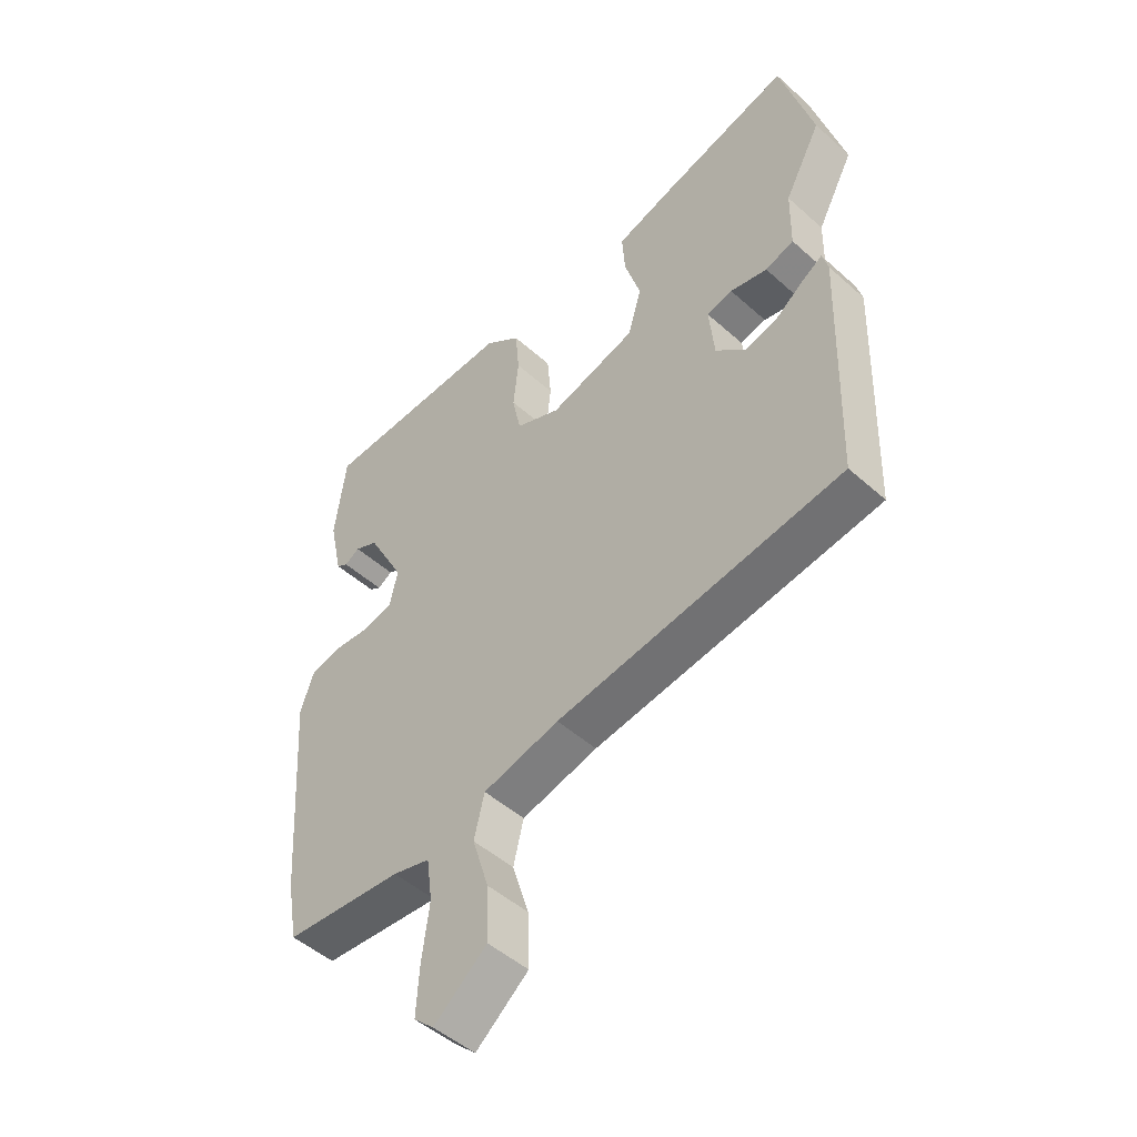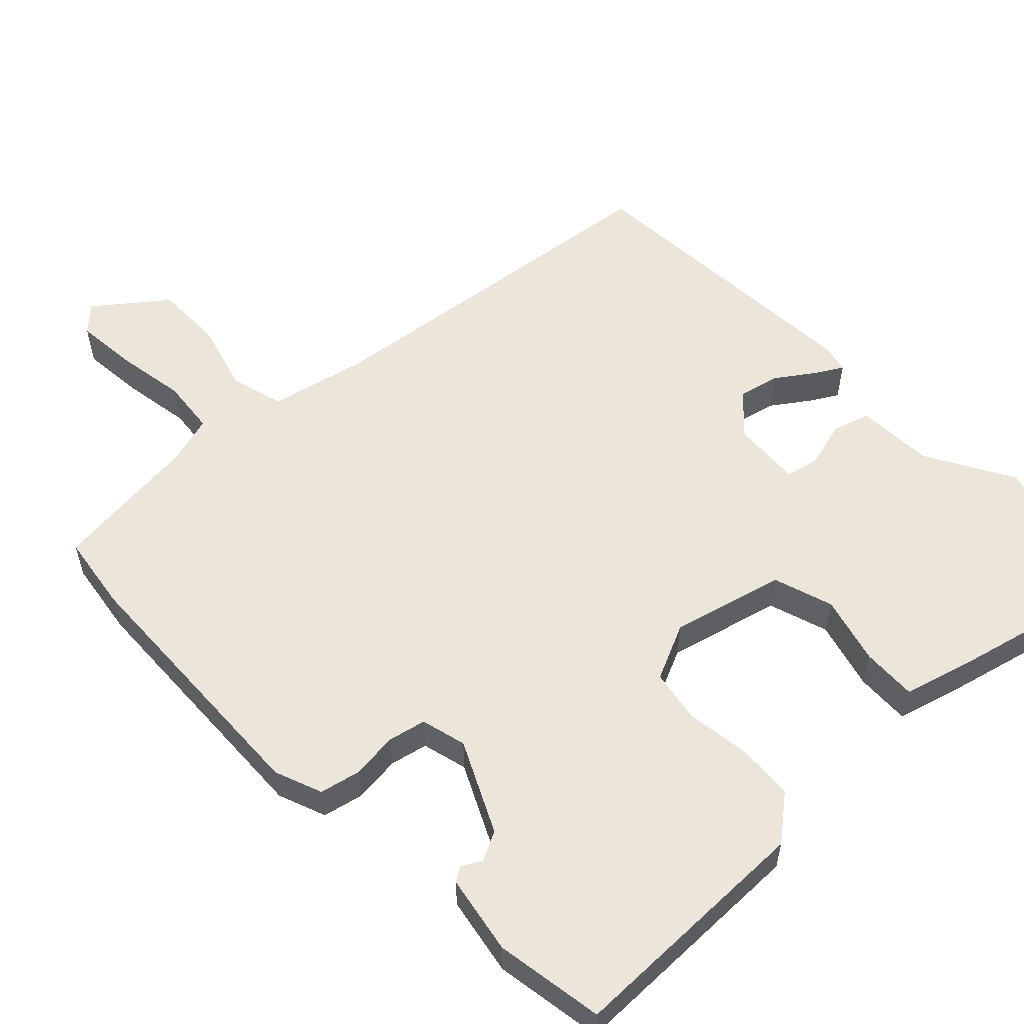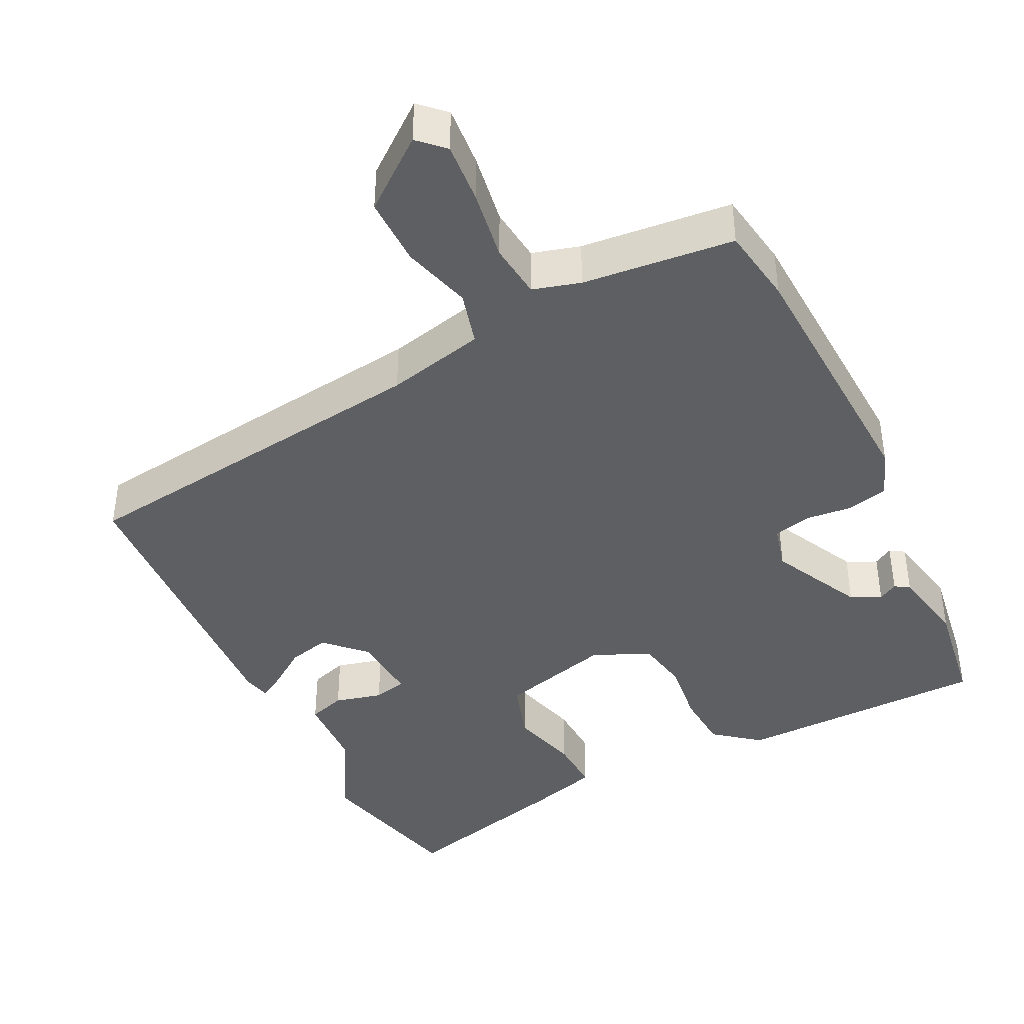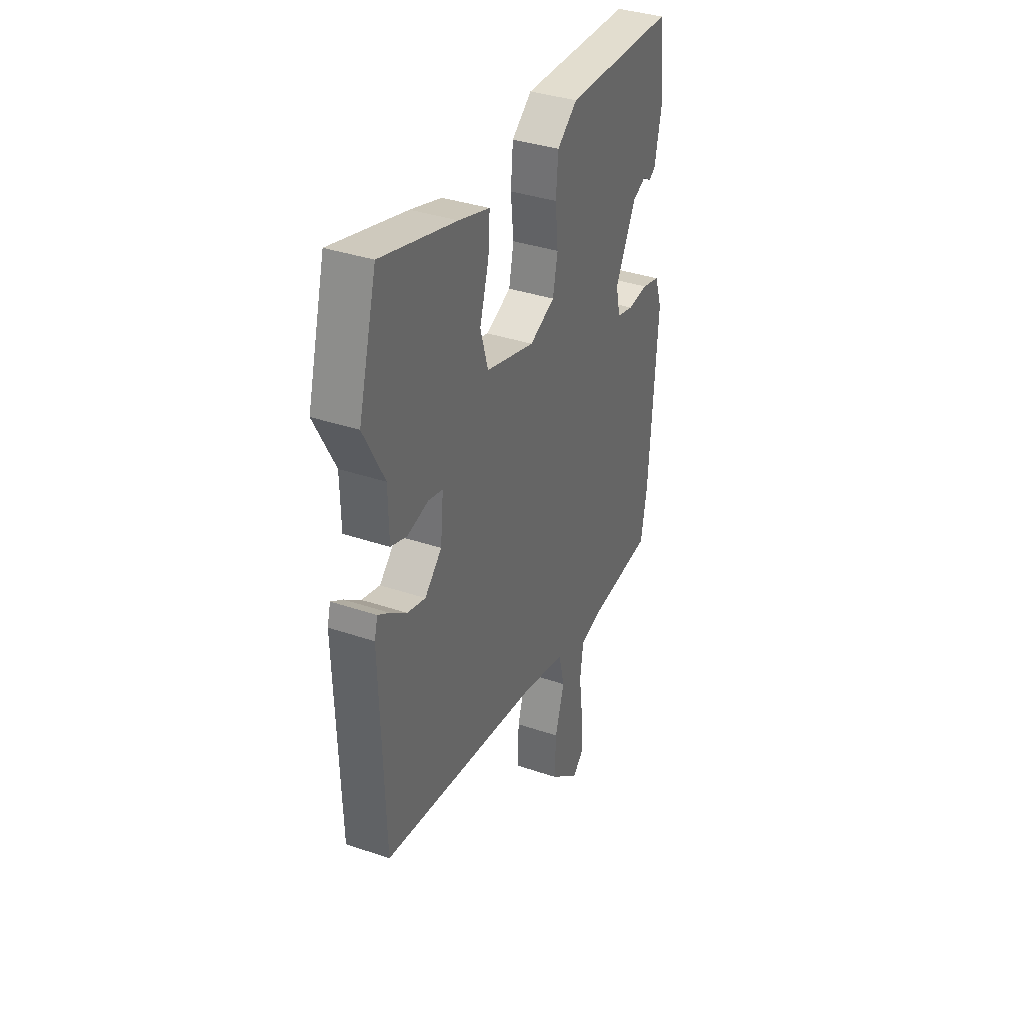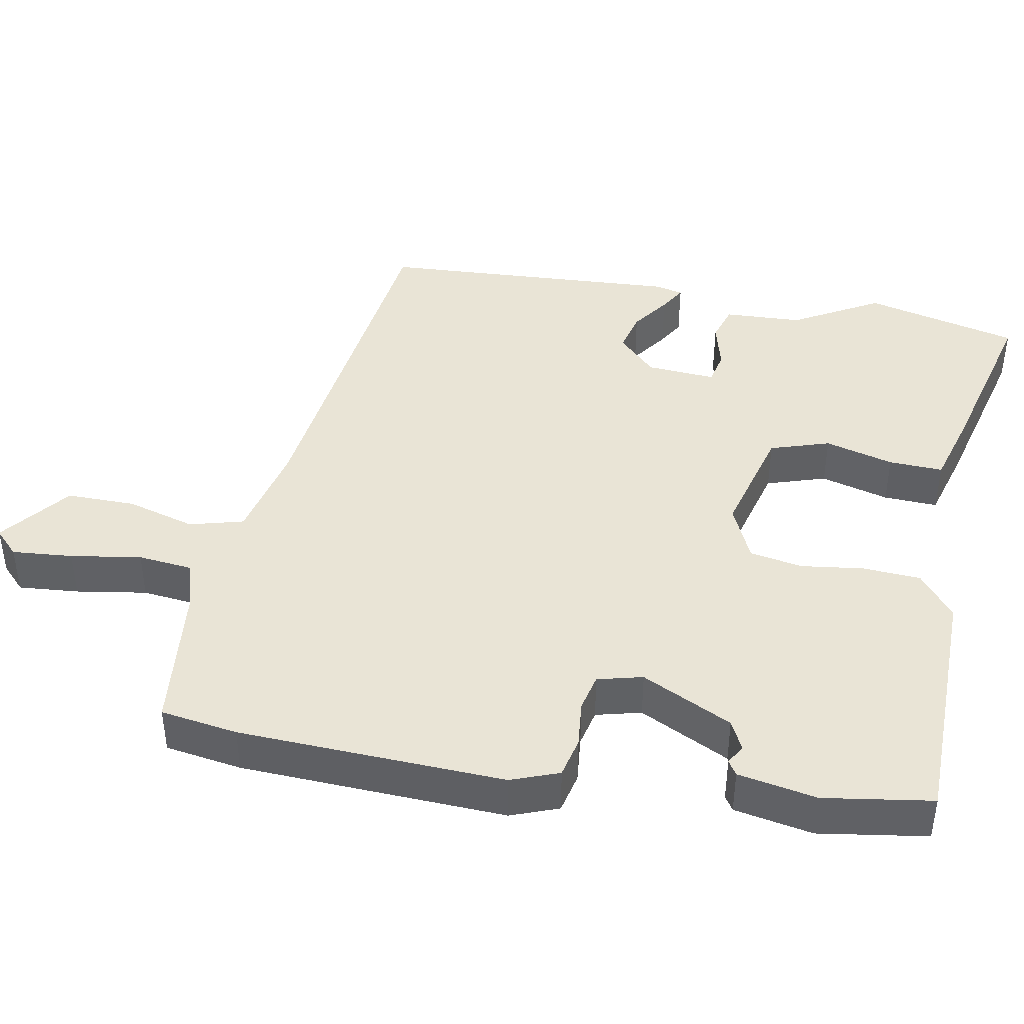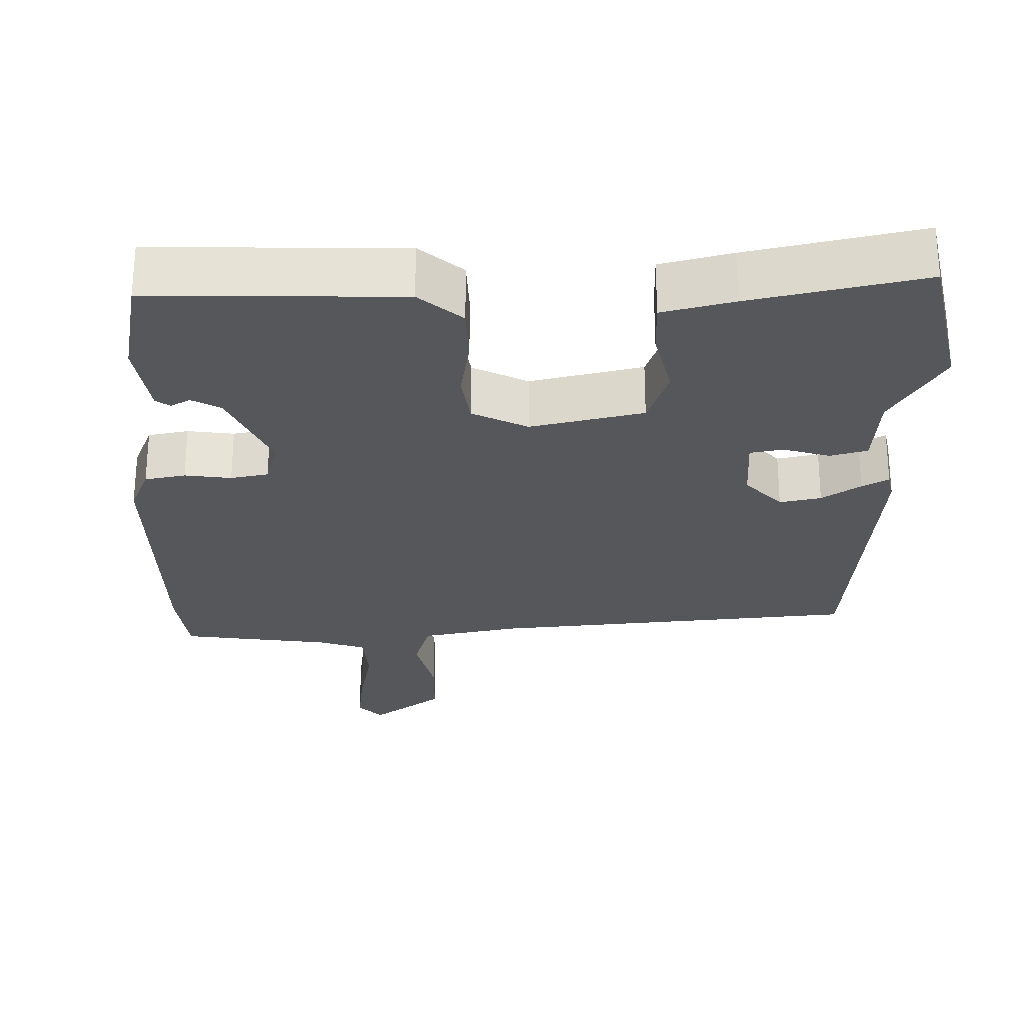
<metadata>
{"format":"obj","ext":"obj","renderer":"f3d","projection":"perspective","resolution":1024,"background":"white","views":[{"elev":-48.8,"azim":45.2,"up":"+Z"},{"elev":56.5,"azim":-45.7,"up":"+Y"},{"elev":-41.5,"azim":-155.0,"up":"+Y"},{"elev":36.4,"azim":113.9,"up":"+Z"},{"elev":42.6,"azim":-80.9,"up":"+Y"},{"elev":-27.0,"azim":-2.4,"up":"+Y"}]}
</metadata>
<code>
v 0.477 0.07 0.583
v 0.534 0.07 0.374
v 0.47 0.07 0.254
v 0.468 0.07 0.148
v 0.418 0.07 0.131
v 0.353 0.07 0.146
v 0.308 0.07 0.135
v 0.317 0.07 0.041
v 0.37 0.07 -0.009
v 0.426 0.07 0.006
v 0.477 0.07 0.044
v 0.512 0.07 0.066
v 0.522 0.07 0.029
v 0.509 0.07 -0.385
v 0.011 0.07 -0.46
v -0.122 0.07 -0.494
v -0.14 0.07 -0.568
v -0.111 0.07 -0.661
v -0.108 0.07 -0.755
v -0.2 0.07 -0.831
v -0.235 0.07 -0.799
v -0.23 0.07 -0.716
v -0.217 0.07 -0.619
v -0.227 0.07 -0.544
v -0.292 0.07 -0.527
v -0.498 0.07 -0.511
v -0.517 0.07 -0.406
v -0.542 0.07 -0.043
v -0.519 0.07 0.023
v -0.464 0.07 0.037
v -0.4 0.07 0.032
v -0.349 0.07 0.045
v -0.335 0.07 0.107
v -0.399 0.07 0.229
v -0.44 0.07 0.248
v -0.466 0.07 0.232
v -0.486 0.07 0.244
v -0.509 0.07 0.351
v -0.49 0.07 0.5
v -0.148 0.07 0.512
v -0.086 0.07 0.465
v -0.079 0.07 0.386
v -0.088 0.07 0.3
v -0.073 0.07 0.228
v 0.005 0.07 0.195
v 0.157 0.07 0.239
v 0.181 0.07 0.321
v 0.153 0.07 0.414
v 0.148 0.07 0.488
v 0.244 0.07 0.518
v 0.477 0 0.583
v 0.534 0 0.374
v 0.47 0 0.254
v 0.468 0 0.148
v 0.418 0 0.131
v 0.353 0 0.146
v 0.308 0 0.135
v 0.317 0 0.041
v 0.37 0 -0.009
v 0.426 0 0.006
v 0.477 0 0.044
v 0.512 0 0.066
v 0.522 0 0.029
v 0.509 0 -0.385
v 0.011 0 -0.46
v -0.122 0 -0.494
v -0.14 0 -0.568
v -0.111 0 -0.661
v -0.108 0 -0.755
v -0.2 0 -0.831
v -0.235 0 -0.799
v -0.23 0 -0.716
v -0.217 0 -0.619
v -0.227 0 -0.544
v -0.292 0 -0.527
v -0.498 0 -0.511
v -0.517 0 -0.406
v -0.542 0 -0.043
v -0.519 0 0.023
v -0.464 0 0.037
v -0.4 0 0.032
v -0.349 0 0.045
v -0.335 0 0.107
v -0.399 0 0.229
v -0.44 0 0.248
v -0.466 0 0.232
v -0.486 0 0.244
v -0.509 0 0.351
v -0.49 0 0.5
v -0.148 0 0.512
v -0.086 0 0.465
v -0.079 0 0.386
v -0.088 0 0.3
v -0.073 0 0.228
v 0.005 0 0.195
v 0.157 0 0.239
v 0.181 0 0.321
v 0.153 0 0.414
v 0.148 0 0.488
v 0.244 0 0.518
f 47 48 49 50
f 46 47 50 1
f 40 41 42 43
f 40 43 44
f 39 40 44
f 38 39 44
f 35 36 37 38
f 34 35 38 44
f 33 34 44 45
f 28 29 30 31
f 28 31 32
f 25 26 27 28
f 24 25 28 32
f 20 21 22 23
f 18 19 20 23
f 17 18 23 24
f 16 17 24 32
f 12 13 14 15
f 10 11 12 15
f 9 10 15 16
f 8 9 16 32
f 3 4 5 6
f 3 6 7
f 46 1 2 3
f 45 46 3 7
f 32 33 45
f 7 8 32 45
f 100 99 98 97
f 51 100 97 96
f 93 92 91 90
f 94 93 90
f 94 90 89
f 94 89 88
f 88 87 86 85
f 94 88 85 84
f 95 94 84 83
f 81 80 79 78
f 82 81 78
f 78 77 76 75
f 82 78 75 74
f 73 72 71 70
f 73 70 69 68
f 74 73 68 67
f 82 74 67 66
f 65 64 63 62
f 65 62 61 60
f 66 65 60 59
f 82 66 59 58
f 56 55 54 53
f 57 56 53
f 53 52 51 96
f 57 53 96 95
f 95 83 82
f 95 82 58 57
f 1 51 52 2
f 2 52 53 3
f 3 53 54 4
f 4 54 55 5
f 5 55 56 6
f 6 56 57 7
f 7 57 58 8
f 8 58 59 9
f 9 59 60 10
f 10 60 61 11
f 11 61 62 12
f 12 62 63 13
f 13 63 64 14
f 14 64 65 15
f 15 65 66 16
f 16 66 67 17
f 17 67 68 18
f 18 68 69 19
f 19 69 70 20
f 20 70 71 21
f 21 71 72 22
f 22 72 73 23
f 23 73 74 24
f 24 74 75 25
f 25 75 76 26
f 26 76 77 27
f 27 77 78 28
f 28 78 79 29
f 29 79 80 30
f 30 80 81 31
f 31 81 82 32
f 32 82 83 33
f 33 83 84 34
f 34 84 85 35
f 35 85 86 36
f 36 86 87 37
f 37 87 88 38
f 38 88 89 39
f 39 89 90 40
f 40 90 91 41
f 41 91 92 42
f 42 92 93 43
f 43 93 94 44
f 44 94 95 45
f 45 95 96 46
f 46 96 97 47
f 47 97 98 48
f 48 98 99 49
f 49 99 100 50
f 50 100 51 1

</code>
